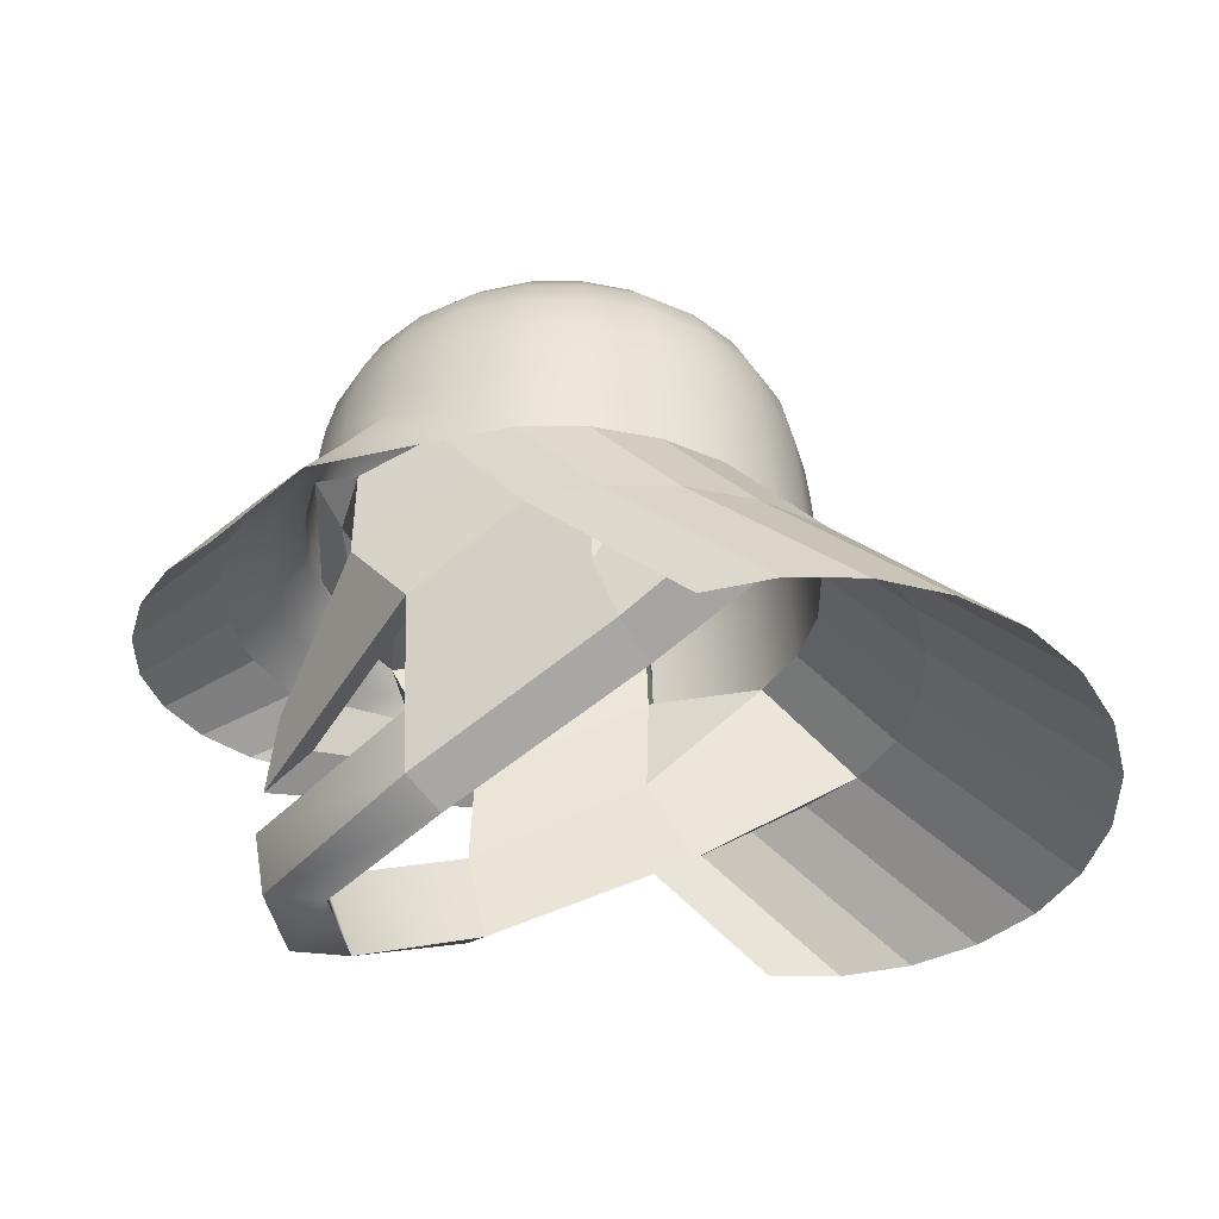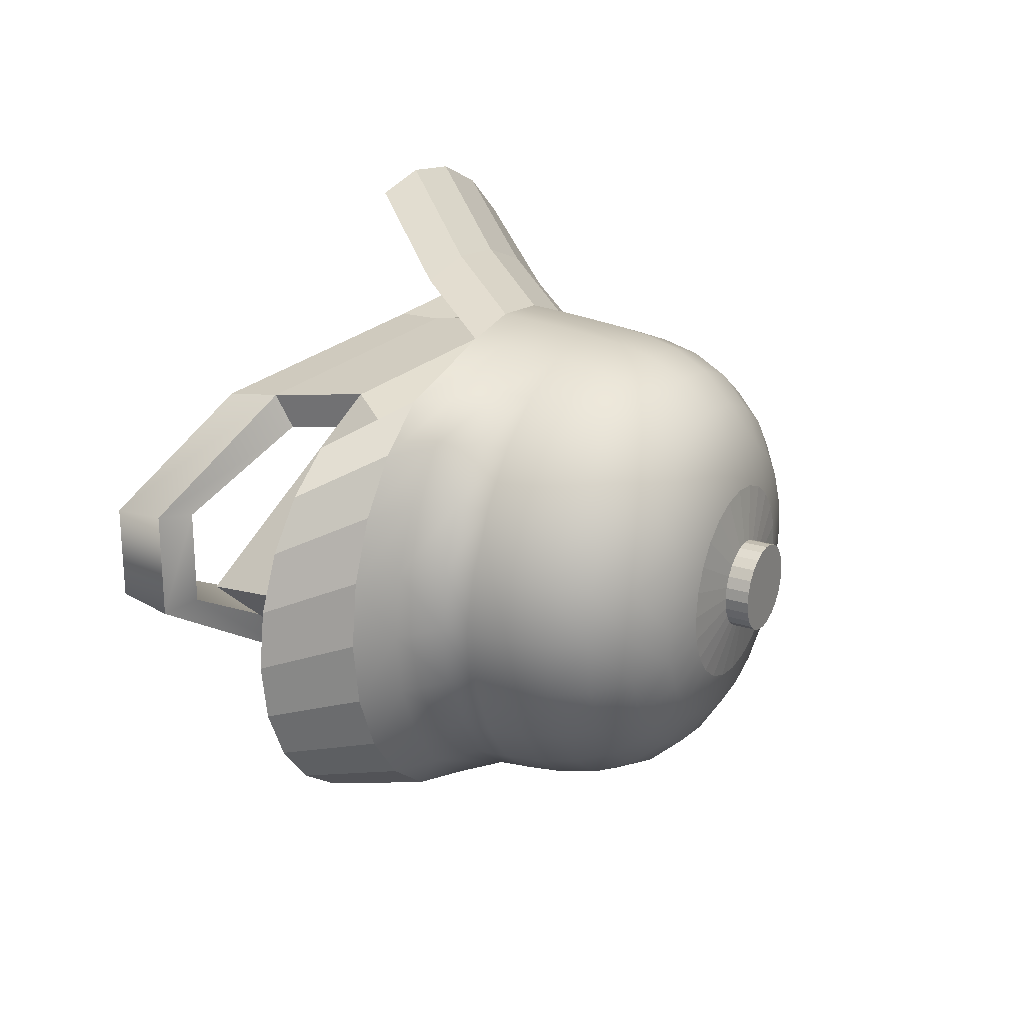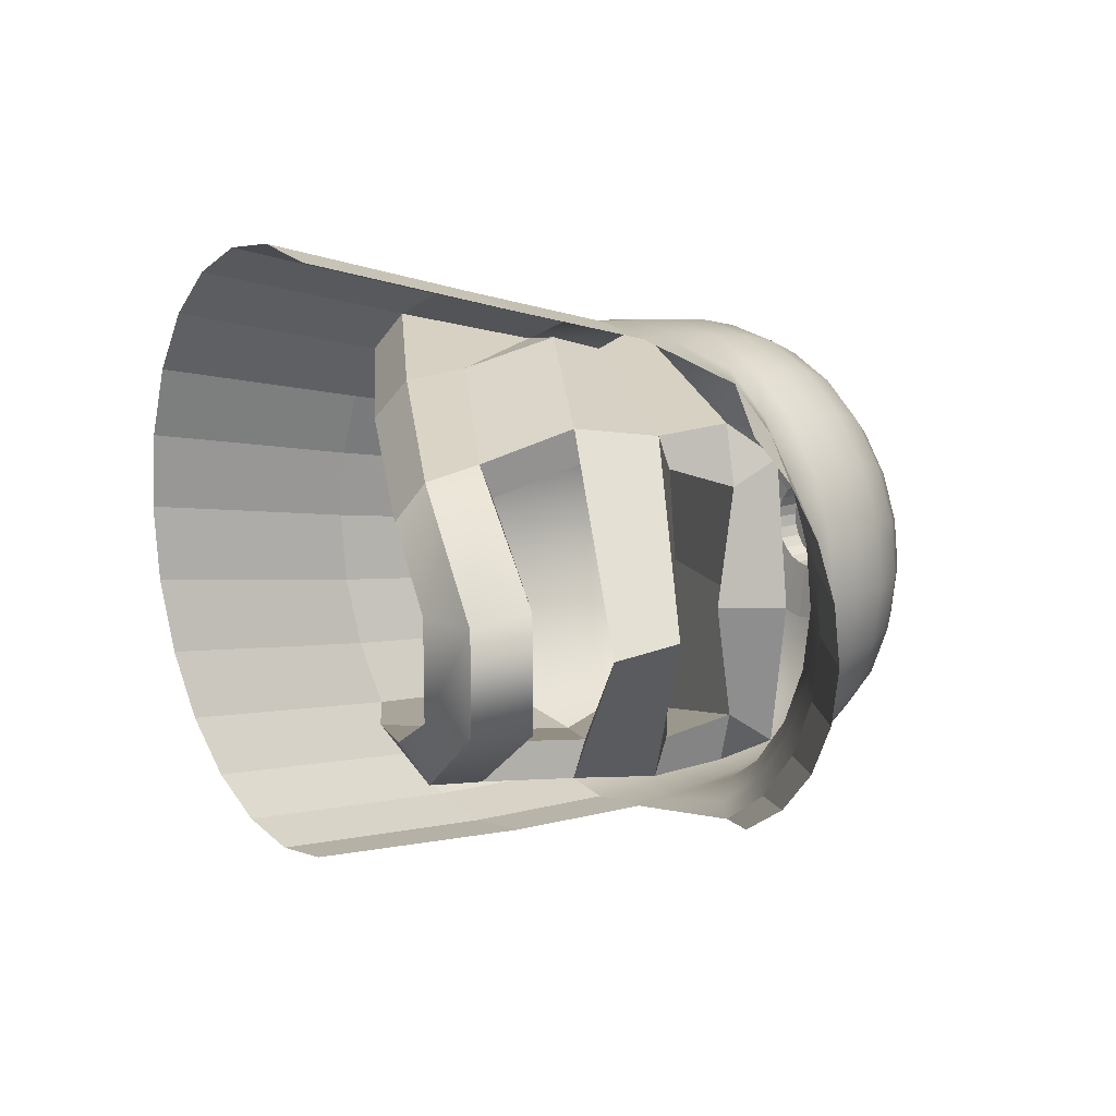
<metadata>
{"format":"obj","ext":"obj","renderer":"f3d","projection":"perspective","resolution":1024,"background":"white","views":[{"elev":-37.0,"azim":-172.0,"up":"+Y"},{"elev":23.2,"azim":118.5,"up":"+Z"},{"elev":14.8,"azim":53.2,"up":"+Z"}]}
</metadata>
<code>
g default
v 0 5.513 -1.155
v 0 2.413 -2.822
v -0 5.513 1.155
v -0 2.413 2.822
v -1.155 5.513 -0
v -2.822 2.413 -0
v -2.598 4.332 -0
v 0 4.332 -2.598
v -0.8164 5.513 -0.8164
v -1.837 4.332 -1.837
v -1.453 5.123 -1.453
v 0 5.123 -2.056
v -0.2983 5.513 -1.114
v -0.5311 5.123 -1.984
v -0.4197 5.394 -1.568
v 0 5.394 -1.625
v -1.149 5.394 -1.149
v -0.577 5.513 -0.9988
v -0.8119 5.394 -1.405
v -1.027 5.123 -1.778
v -0.6712 4.332 -2.507
v 0 4.752 -2.393
v -0.6182 4.752 -2.309
v -1.692 4.752 -1.692
v -1.196 4.752 -2.07
v -1.298 4.332 -2.248
v -2.056 5.123 -0
v -0.9988 5.513 -0.577
v -1.778 5.123 -1.027
v -1.405 5.394 -0.8119
v -1.625 5.394 -0
v -1.114 5.513 -0.2983
v -1.568 5.394 -0.4197
v -1.984 5.123 -0.5311
v -2.248 4.332 -1.298
v -2.07 4.752 -1.196
v -2.393 4.752 -0
v -2.309 4.752 -0.6182
v -2.507 4.332 -0.6712
v -1.996 2.413 -1.996
v 0 3.483 -2.749
v -1.944 3.483 -1.944
v -0.7102 3.483 -2.653
v 0 3.899 -2.701
v -0.6979 3.899 -2.607
v -1.91 3.899 -1.91
v -1.35 3.899 -2.337
v -1.374 3.483 -2.378
v 0 3.11 -2.78
v -1.966 3.11 -1.966
v -0.7182 3.11 -2.683
v -1.389 3.11 -2.405
v -0.7292 2.413 -2.724
v 0 2.761 -2.804
v -0.7244 2.761 -2.706
v -1.983 2.761 -1.983
v -1.401 2.761 -2.426
v -1.41 2.413 -2.442
v -2.749 3.483 -0
v -2.378 3.483 -1.374
v -2.337 3.899 -1.35
v -2.701 3.899 -0
v -2.607 3.899 -0.6979
v -2.653 3.483 -0.7102
v -2.78 3.11 -0
v -2.405 3.11 -1.389
v -2.683 3.11 -0.7182
v -2.442 2.413 -1.41
v -2.426 2.761 -1.401
v -2.804 2.761 -0
v -2.706 2.761 -0.7244
v -2.724 2.413 -0.7292
v -0 4.332 2.598
v -0.8164 5.513 0.8164
v -1.837 4.332 1.837
v -1.453 5.123 1.453
v -1.114 5.513 0.2983
v -1.984 5.123 0.5311
v -1.568 5.394 0.4197
v -1.149 5.394 1.149
v -0.9988 5.513 0.577
v -1.405 5.394 0.8119
v -1.778 5.123 1.027
v -2.507 4.332 0.6712
v -2.309 4.752 0.6182
v -1.692 4.752 1.692
v -2.07 4.752 1.196
v -2.248 4.332 1.298
v -0 5.123 2.056
v -0.577 5.513 0.9988
v -1.027 5.123 1.778
v -0.8119 5.394 1.405
v -0 5.394 1.625
v -0.2983 5.513 1.114
v -0.4197 5.394 1.568
v -0.5311 5.123 1.984
v -1.298 4.332 2.248
v -1.196 4.752 2.07
v -0 4.752 2.393
v -0.6182 4.752 2.309
v -0.6712 4.332 2.507
v -1.996 2.413 1.996
v -1.944 3.483 1.944
v -2.653 3.483 0.7102
v -2.607 3.899 0.6979
v -1.91 3.899 1.91
v -2.337 3.899 1.35
v -2.378 3.483 1.374
v -1.966 3.11 1.966
v -2.683 3.11 0.7182
v -2.405 3.11 1.389
v -2.724 2.413 0.7292
v -2.706 2.761 0.7244
v -1.983 2.761 1.983
v -2.426 2.761 1.401
v -2.442 2.413 1.41
v -0 3.483 2.749
v -1.374 3.483 2.378
v -1.35 3.899 2.337
v -0 3.899 2.701
v -0.6979 3.899 2.607
v -0.7102 3.483 2.653
v -0 3.11 2.78
v -1.389 3.11 2.405
v -0.7182 3.11 2.683
v -1.41 2.413 2.442
v -1.401 2.761 2.426
v -0 2.761 2.804
v -0.7244 2.761 2.706
v -0.7292 2.413 2.724
v 1.155 5.513 0
v 3.631 2.462 0
v 2.598 4.332 0
v 0.8164 5.513 0.8164
v 1.837 4.332 1.837
v 1.453 5.123 1.453
v 0.2983 5.513 1.114
v 0.5311 5.123 1.984
v 0.4197 5.394 1.568
v 1.149 5.394 1.149
v 0.577 5.513 0.9988
v 0.8119 5.394 1.405
v 1.027 5.123 1.778
v 0.6712 4.332 2.507
v 0.6182 4.752 2.309
v 1.692 4.752 1.692
v 1.196 4.752 2.07
v 1.298 4.332 2.248
v 2.056 5.123 0
v 0.9988 5.513 0.577
v 1.778 5.123 1.027
v 1.405 5.394 0.8119
v 1.625 5.394 0
v 1.114 5.513 0.2983
v 1.568 5.394 0.4197
v 1.984 5.123 0.5311
v 2.248 4.332 1.298
v 2.07 4.752 1.196
v 2.393 4.752 0
v 2.309 4.752 0.6182
v 2.507 4.332 0.6712
v 2.804 2.462 1.996
v 1.944 3.483 1.944
v 0.7102 3.483 2.653
v 0.6979 3.899 2.607
v 1.91 3.899 1.91
v 1.35 3.899 2.337
v 1.374 3.483 2.378
v 1.966 3.11 1.966
v 0.7182 3.11 2.683
v 1.389 3.11 2.405
v 0.7292 2.413 2.724
v 0.7244 2.761 2.706
v 2.378 2.761 1.983
v 1.796 2.761 2.426
v 2.219 2.462 2.442
v 2.749 3.483 0
v 2.378 3.483 1.374
v 2.337 3.899 1.35
v 2.701 3.899 0
v 2.607 3.899 0.6979
v 2.653 3.483 0.7102
v 2.78 3.11 0
v 2.405 3.11 1.389
v 2.683 3.11 0.7182
v 3.25 2.462 1.41
v 2.821 2.761 1.401
v 3.199 2.761 0
v 3.101 2.761 0.7244
v 3.532 2.462 0.7292
v 0.8164 5.513 -0.8164
v 1.837 4.332 -1.837
v 1.453 5.123 -1.453
v 1.114 5.513 -0.2983
v 1.984 5.123 -0.5311
v 1.568 5.394 -0.4197
v 1.149 5.394 -1.149
v 0.9988 5.513 -0.577
v 1.405 5.394 -0.8119
v 1.778 5.123 -1.027
v 2.507 4.332 -0.6712
v 2.309 4.752 -0.6182
v 1.692 4.752 -1.692
v 2.07 4.752 -1.196
v 2.248 4.332 -1.298
v 0.577 5.513 -0.9988
v 1.027 5.123 -1.778
v 0.8119 5.394 -1.405
v 0.2983 5.513 -1.114
v 0.4197 5.394 -1.568
v 0.5311 5.123 -1.984
v 1.298 4.332 -2.248
v 1.196 4.752 -2.07
v 0.6182 4.752 -2.309
v 0.6712 4.332 -2.507
v 2.804 2.462 -1.996
v 1.944 3.483 -1.944
v 2.653 3.483 -0.7102
v 2.607 3.899 -0.6979
v 1.91 3.899 -1.91
v 2.337 3.899 -1.35
v 2.378 3.483 -1.374
v 1.966 3.11 -1.966
v 2.683 3.11 -0.7182
v 2.405 3.11 -1.389
v 3.532 2.462 -0.7292
v 3.101 2.761 -0.7244
v 2.378 2.761 -1.983
v 2.821 2.761 -1.401
v 3.25 2.462 -1.41
v 1.374 3.483 -2.378
v 1.35 3.899 -2.337
v 0.6979 3.899 -2.607
v 0.7102 3.483 -2.653
v 1.389 3.11 -2.405
v 0.7182 3.11 -2.683
v 2.219 2.462 -2.442
v 1.796 2.761 -2.426
v 0.7244 2.761 -2.706
v 0.7292 2.413 -2.724
v 0 5.601 -0.5141
v -0.1328 5.601 -0.4962
v -0.2569 5.601 -0.4448
v -0.3635 5.601 -0.3635
v -0.4448 5.601 -0.2569
v -0.4962 5.601 -0.1328
v -0.5141 5.601 -0
v -0.4962 5.601 0.1328
v -0.4448 5.601 0.2569
v -0.3635 5.601 0.3635
v -0.2569 5.601 0.4448
v -0.1328 5.601 0.4962
v -0 5.601 0.5141
v 0.1328 5.601 0.4962
v 0.2569 5.601 0.4448
v 0.3635 5.601 0.3635
v 0.4448 5.601 0.2569
v 0.4962 5.601 0.1328
v 0.5141 5.601 0
v 0.4962 5.601 -0.1328
v 0.4448 5.601 -0.2569
v 0.3635 5.601 -0.3635
v 0.2569 5.601 -0.4448
v 0.1328 5.601 -0.4962
v 0 5.878 -0.5141
v -0.1328 5.878 -0.4962
v -0.2569 5.878 -0.4448
v -0.3635 5.878 -0.3635
v -0.4448 5.878 -0.2569
v -0.4962 5.878 -0.1328
v -0.5141 5.878 -0
v -0.4962 5.878 0.1328
v -0.4448 5.878 0.2569
v -0.3635 5.878 0.3635
v -0.2569 5.878 0.4448
v -0.1328 5.878 0.4962
v -0 5.878 0.5141
v 0.1328 5.878 0.4962
v 0.2569 5.878 0.4448
v 0.3635 5.878 0.3635
v 0.4448 5.878 0.2569
v 0.4962 5.878 0.1328
v 0.5141 5.878 0
v 0.4962 5.878 -0.1328
v 0.4448 5.878 -0.2569
v 0.3635 5.878 -0.3635
v 0.2569 5.878 -0.4448
v 0.1328 5.878 -0.4962
v 0 5.878 -0.2154
v -0.05566 5.878 -0.2079
v -0.1076 5.878 -0.1864
v -0.1523 5.878 -0.1523
v -0.1864 5.878 -0.1076
v -0.2079 5.878 -0.05566
v -0.2154 5.878 -0
v -0.2079 5.878 0.05566
v -0.1864 5.878 0.1076
v -0.1523 5.878 0.1523
v -0.1076 5.878 0.1864
v -0.05566 5.878 0.2079
v -0 5.878 0.2154
v 0.05566 5.878 0.2079
v 0.1076 5.878 0.1864
v 0.1523 5.878 0.1523
v 0.1864 5.878 0.1076
v 0.2079 5.878 0.05566
v 0.2154 5.878 0
v 0.2079 5.878 -0.05566
v 0.1864 5.878 -0.1076
v 0.1523 5.878 -0.1523
v 0.1076 5.878 -0.1864
v 0.05566 5.878 -0.2079
v 4.557 1.863 0
v 4.463 1.863 0.6322
v 3.773 1.863 1.73
v 3.219 1.863 2.117
v 4.196 1.863 1.223
v 3.773 1.863 -1.73
v 4.196 1.863 -1.223
v 4.463 1.863 -0.6322
v 3.219 1.863 -2.117
v -0.9052 1.288 -3.142
v -0.1438 1.288 -3.032
v -0.9052 1.288 3.142
v -1.667 1.288 3.032
v -3.852 1.288 -0
v -3.749 1.288 -0.8117
v -2.989 1.288 -2.221
v -2.378 1.288 -2.718
v -1.667 1.288 -3.032
v -3.455 1.288 -1.57
v -2.989 1.288 2.221
v -3.455 1.288 1.57
v -3.749 1.288 0.8117
v -2.378 1.288 2.718
v -0.1438 1.288 3.032
v -2.616 -0.3726 -3.641
v -1.83 -0.3726 -3.514
v -2.616 -0.3726 3.641
v -3.403 -0.3726 3.514
v -5.66 -0.3726 -0
v -5.554 -0.3726 -0.9407
v -4.768 -0.3726 -2.575
v -4.137 -0.3726 -3.15
v -3.403 -0.3726 -3.514
v -5.249 -0.3726 -1.82
v -4.768 -0.3726 2.575
v -5.249 -0.3726 1.82
v -5.554 -0.3726 0.9407
v -4.137 -0.3726 3.15
v -1.83 -0.3726 3.514
g loftedSurface1
f 54 239 240 2
f 128 129 130 4
f 70 71 72 6
f 37 38 39 7
f 24 25 26 10
f 17 19 20 11
f 15 16 12 14
f 1 16 15 13
f 18 19 17 9
f 13 15 19 18
f 20 19 15 14
f 21 23 22 8
f 22 23 14 12
f 11 20 25 24
f 25 20 14 23
f 26 25 23 21
f 31 33 34 27
f 30 17 11 29
f 9 17 30 28
f 32 33 31 5
f 28 30 33 32
f 34 33 30 29
f 35 36 24 10
f 24 36 29 11
f 27 34 38 37
f 38 34 29 36
f 39 38 36 35
f 40 56 57 58
f 46 47 48 42
f 41 43 45 44
f 44 45 21 8
f 26 47 46 10
f 21 45 47 26
f 48 47 45 43
f 48 52 50 42
f 49 51 43 41
f 43 51 52 48
f 53 55 54 2
f 54 55 51 49
f 52 57 56 50
f 55 57 52 51
f 58 57 55 53
f 62 63 64 59
f 60 61 46 42
f 46 61 35 10
f 7 39 63 62
f 63 39 35 61
f 64 63 61 60
f 59 64 67 65
f 66 60 42 50
f 67 64 60 66
f 68 69 56 40
f 56 69 66 50
f 65 67 71 70
f 71 67 66 69
f 72 71 69 68
f 99 100 101 73
f 86 87 88 75
f 80 82 83 76
f 79 31 27 78
f 5 31 79 77
f 81 82 80 74
f 77 79 82 81
f 83 82 79 78
f 84 85 37 7
f 37 85 78 27
f 76 83 87 86
f 87 83 78 85
f 88 87 85 84
f 93 95 96 89
f 92 80 76 91
f 74 80 92 90
f 94 95 93 3
f 90 92 95 94
f 96 95 92 91
f 97 98 86 75
f 86 98 91 76
f 89 96 100 99
f 100 96 91 98
f 101 100 98 97
f 102 114 115 116
f 106 107 108 103
f 59 104 105 62
f 62 105 84 7
f 88 107 106 75
f 84 105 107 88
f 108 107 105 104
f 108 111 109 103
f 65 110 104 59
f 104 110 111 108
f 112 113 70 6
f 70 113 110 65
f 111 115 114 109
f 113 115 111 110
f 116 115 113 112
f 120 121 122 117
f 118 119 106 103
f 106 119 97 75
f 73 101 121 120
f 121 101 97 119
f 122 121 119 118
f 117 122 125 123
f 124 118 103 109
f 125 122 118 124
f 126 127 114 102
f 114 127 124 109
f 123 125 129 128
f 129 125 124 127
f 130 129 127 126
f 188 189 190 132
f 159 160 161 133
f 146 147 148 135
f 140 142 143 136
f 139 93 89 138
f 3 93 139 137
f 141 142 140 134
f 137 139 142 141
f 143 142 139 138
f 144 145 99 73
f 99 145 138 89
f 136 143 147 146
f 147 143 138 145
f 148 147 145 144
f 153 155 156 149
f 152 140 136 151
f 134 140 152 150
f 154 155 153 131
f 150 152 155 154
f 156 155 152 151
f 157 158 146 135
f 146 158 151 136
f 149 156 160 159
f 160 156 151 158
f 161 160 158 157
f 162 174 175 176
f 166 167 168 163
f 117 164 165 120
f 120 165 144 73
f 148 167 166 135
f 144 165 167 148
f 168 167 165 164
f 168 171 169 163
f 123 170 164 117
f 164 170 171 168
f 172 173 128 4
f 128 173 170 123
f 171 175 174 169
f 173 175 171 170
f 176 175 173 172
f 180 181 182 177
f 178 179 166 163
f 166 179 157 135
f 133 161 181 180
f 181 161 157 179
f 182 181 179 178
f 177 182 185 183
f 184 178 163 169
f 185 182 178 184
f 186 187 174 162
f 174 187 184 169
f 183 185 189 188
f 189 185 184 187
f 190 189 187 186
f 22 214 215 8
f 203 204 205 192
f 197 199 200 193
f 196 153 149 195
f 131 153 196 194
f 198 199 197 191
f 194 196 199 198
f 200 199 196 195
f 201 202 159 133
f 159 202 195 149
f 193 200 204 203
f 204 200 195 202
f 205 204 202 201
f 16 210 211 12
f 208 197 193 207
f 191 197 208 206
f 209 210 16 1
f 206 208 210 209
f 211 210 208 207
f 212 213 203 192
f 203 213 207 193
f 12 211 214 22
f 214 211 207 213
f 215 214 213 212
f 216 228 229 230
f 220 221 222 217
f 177 218 219 180
f 180 219 201 133
f 205 221 220 192
f 201 219 221 205
f 222 221 219 218
f 222 225 223 217
f 183 224 218 177
f 218 224 225 222
f 226 227 188 132
f 188 227 224 183
f 225 229 228 223
f 227 229 225 224
f 230 229 227 226
f 44 233 234 41
f 231 232 220 217
f 220 232 212 192
f 8 215 233 44
f 233 215 212 232
f 234 233 232 231
f 41 234 236 49
f 235 231 217 223
f 236 234 231 235
f 237 238 228 216
f 228 238 235 223
f 49 236 239 54
f 239 236 235 238
f 240 239 238 237
f 1 13 242 241
f 18 9 244 243
f 13 18 243 242
f 9 28 245 244
f 32 5 247 246
f 28 32 246 245
f 5 77 248 247
f 81 74 250 249
f 77 81 249 248
f 74 90 251 250
f 94 3 253 252
f 90 94 252 251
f 3 137 254 253
f 141 134 256 255
f 137 141 255 254
f 134 150 257 256
f 154 131 259 258
f 150 154 258 257
f 131 194 260 259
f 198 191 262 261
f 194 198 261 260
f 191 206 263 262
f 209 1 241 264
f 206 209 264 263
f 241 242 266 265
f 243 244 268 267
f 242 243 267 266
f 244 245 269 268
f 246 247 271 270
f 245 246 270 269
f 247 248 272 271
f 249 250 274 273
f 248 249 273 272
f 250 251 275 274
f 252 253 277 276
f 251 252 276 275
f 253 254 278 277
f 255 256 280 279
f 254 255 279 278
f 256 257 281 280
f 258 259 283 282
f 257 258 282 281
f 259 260 284 283
f 261 262 286 285
f 260 261 285 284
f 262 263 287 286
f 264 241 265 288
f 263 264 288 287
f 265 266 290 289
f 267 268 292 291
f 266 267 291 290
f 268 269 293 292
f 270 271 295 294
f 269 270 294 293
f 271 272 296 295
f 273 274 298 297
f 272 273 297 296
f 274 275 299 298
f 276 277 301 300
f 275 276 300 299
f 277 278 302 301
f 279 280 304 303
f 278 279 303 302
f 280 281 305 304
f 282 283 307 306
f 281 282 306 305
f 283 284 308 307
f 285 286 310 309
f 284 285 309 308
f 286 287 311 310
f 288 265 289 312
f 287 288 312 311
f 290 291 292 293 294 295 296 297 298 299 300 301 302 303 304 305 306 307 308 309 310 311 312 289
f 132 190 314 313
f 162 176 316 315
f 186 162 315 317
f 190 186 317 314
f 216 230 319 318
f 226 132 313 320
f 230 226 320 319
f 237 216 318 321
f 2 240 323 322
f 4 130 325 324
f 6 72 327 326
f 40 58 329 328
f 53 2 322 330
f 58 53 330 329
f 68 40 328 331
f 72 68 331 327
f 102 116 333 332
f 112 6 326 334
f 116 112 334 333
f 126 102 332 335
f 130 126 335 325
f 172 4 324 336
f 322 323 338 337
f 324 325 340 339
f 326 327 342 341
f 328 329 344 343
f 330 322 337 345
f 329 330 345 344
f 331 328 343 346
f 327 331 346 342
f 332 333 348 347
f 334 326 341 349
f 333 334 349 348
f 335 332 347 350
f 325 335 350 340
f 336 324 339 351
g default
v 2.15 -1.476 0.5521
v 2.803 -1.367 0.5549
v 2.508 -0.5032 0.5638
v 2.906 -0.6985 0.6313
v 2.508 -0.5032 -0.5638
v 2.906 -0.6985 -0.6313
v 2.15 -1.476 -0.5521
v 2.803 -1.367 -0.5549
v 0.9117 -0.9871 1.193
v 1.187 -0.7898 1.634
v 1.2 -0.1217 1.736
v 1.151 0.07361 1.341
v 1.151 0.07361 -1.341
v 1.2 -0.1217 -1.736
v 1.187 -0.7898 -1.634
v 0.9117 -0.9871 -1.193
v -1.214 0.1412 1.798
v -0.9576 0.4081 2.239
v -0.7141 1.03 2.341
v -0.6925 1.231 1.946
v -0.6925 1.231 -1.946
v -0.7141 1.03 -2.341
v -0.9576 0.4081 -2.239
v -1.214 0.1412 -1.798
v -2.989 1.288 2.221
v -2.378 1.288 2.718
v -1.41 2.413 2.442
v -1.996 2.413 1.996
v -1.996 2.413 -1.996
v -1.41 2.413 -2.442
v -2.378 1.288 -2.718
v -2.989 1.288 -2.221
v 1.151 1.302 1.566
v 1.2 1.106 1.961
v -0.6925 2.459 2.171
v -0.7141 2.258 2.566
v 1.151 1.302 -1.566
v 1.2 1.106 -1.961
v -0.7141 2.258 -2.566
v -0.6925 2.459 -2.171
v 1.761 1.958 1.508
v 1.81 1.763 1.902
v -0.6925 3.115 1.969
v -0.7141 2.915 2.363
v 1.761 1.958 -1.508
v 1.81 1.763 -1.902
v -0.7141 2.915 -2.363
v -0.6925 3.115 -1.969
v -0.6925 1.231 1.946
v -0.7141 1.03 2.341
v -0.6925 2.459 2.171
v -0.7141 2.258 2.566
v -0.6925 1.231 -1.946
v -0.7141 1.03 -2.341
v -0.7141 2.258 -2.566
v -0.6925 2.459 -2.171
v 2.089 2.583 1.286
v 1.788 2.725 1.92
v -0.7574 3.471 2.185
v -0.6828 3.467 2.573
v 2.089 2.583 -1.286
v 1.788 2.725 -1.92
v -0.6828 3.467 -2.573
v -0.7574 3.471 -2.185
v 1.781 2.851 0
v 1.956 3.421 4e-06
v -0.7574 3.544 7e-06
v -0.6828 3.941 1.1e-05
v 1.781 2.851 -0
v 1.956 3.421 -4e-06
v -0.6828 3.941 -1.1e-05
v -0.7574 3.544 -7e-06
v 2.569 0.6817 4e-06
v 3.056 0.2062 8e-06
v 2.569 1.338 2e-06
v 2.956 1.143 6e-06
v 2.569 0.6817 -4e-06
v 3.056 0.2062 -8e-06
v 2.956 1.143 -6e-06
v 2.569 1.338 -2e-06
v 2.089 2.583 1.286
v 2.333 2.981 1.593
v 2.186 2.302 0
v 2.618 2.904 4e-06
v 2.089 2.583 -1.286
v 2.333 2.981 -1.593
v 2.618 2.904 -4e-06
v 2.186 2.302 -0
g pCube1
f 376 377 378 379
f 354 355 357 356
f 380 381 382 383
f 358 359 353 352
f 353 359 357 355
f 358 352 354 356
f 352 353 361 360
f 353 355 362 361
f 355 354 363 362
f 354 352 360 363
f 356 357 365 364
f 357 359 366 365
f 359 358 367 366
f 358 356 364 367
f 360 361 369 368
f 361 362 370 369
f 417 416 418 419
f 363 360 368 371
f 420 421 422 423
f 365 366 374 373
f 366 367 375 374
f 367 364 372 375
f 368 369 377 376
f 369 370 378 377
f 401 400 402 403
f 371 368 376 379
f 404 405 406 407
f 373 374 382 381
f 374 375 383 382
f 375 372 380 383
f 362 363 384 385
f 363 371 386 384
f 371 370 387 386
f 370 362 385 387
f 364 365 389 388
f 365 373 390 389
f 373 372 391 390
f 372 364 388 391
f 425 424 426 427
f 384 386 394 392
f 386 387 395 394
f 387 385 393 395
f 428 429 430 431
f 389 390 398 397
f 390 391 399 398
f 391 388 396 399
f 370 371 400 401
f 371 379 402 400
f 379 378 403 402
f 378 370 401 403
f 372 373 405 404
f 373 381 406 405
f 381 380 407 406
f 380 372 404 407
f 393 392 408 409
f 392 394 410 408
f 394 395 411 410
f 395 393 409 411
f 396 397 413 412
f 397 398 414 413
f 398 399 415 414
f 399 396 412 415
f 433 432 434 435
f 408 410 418 416
f 410 411 419 418
f 411 409 417 419
f 436 437 438 439
f 413 414 422 421
f 414 415 423 422
f 415 412 420 423
f 385 384 424 425
f 384 392 426 424
f 392 393 427 426
f 393 385 425 427
f 388 389 429 428
f 389 397 430 429
f 397 396 431 430
f 396 388 428 431
f 409 408 432 433
f 408 416 434 432
f 416 417 435 434
f 417 409 433 435
f 412 413 437 436
f 413 421 438 437
f 421 420 439 438
f 420 412 436 439

</code>
